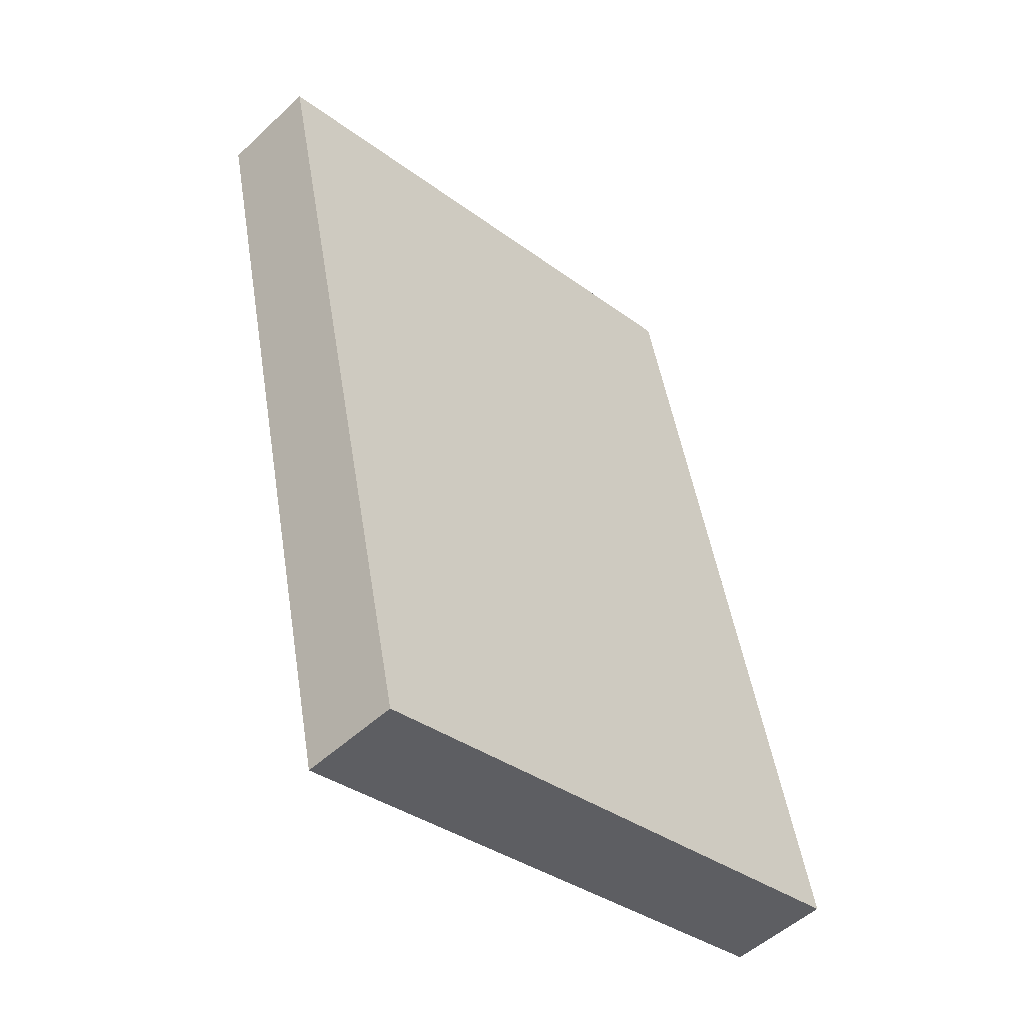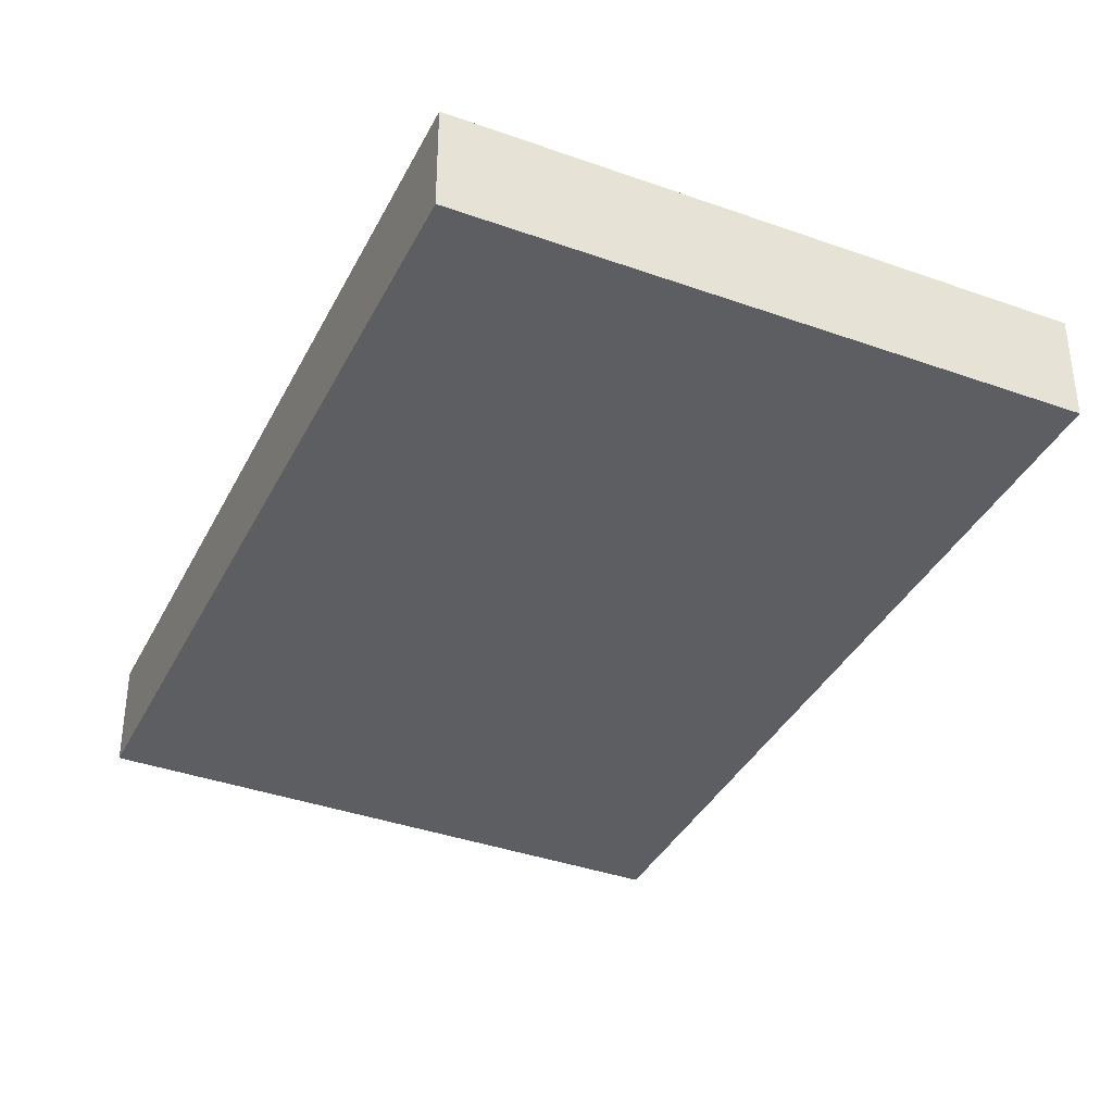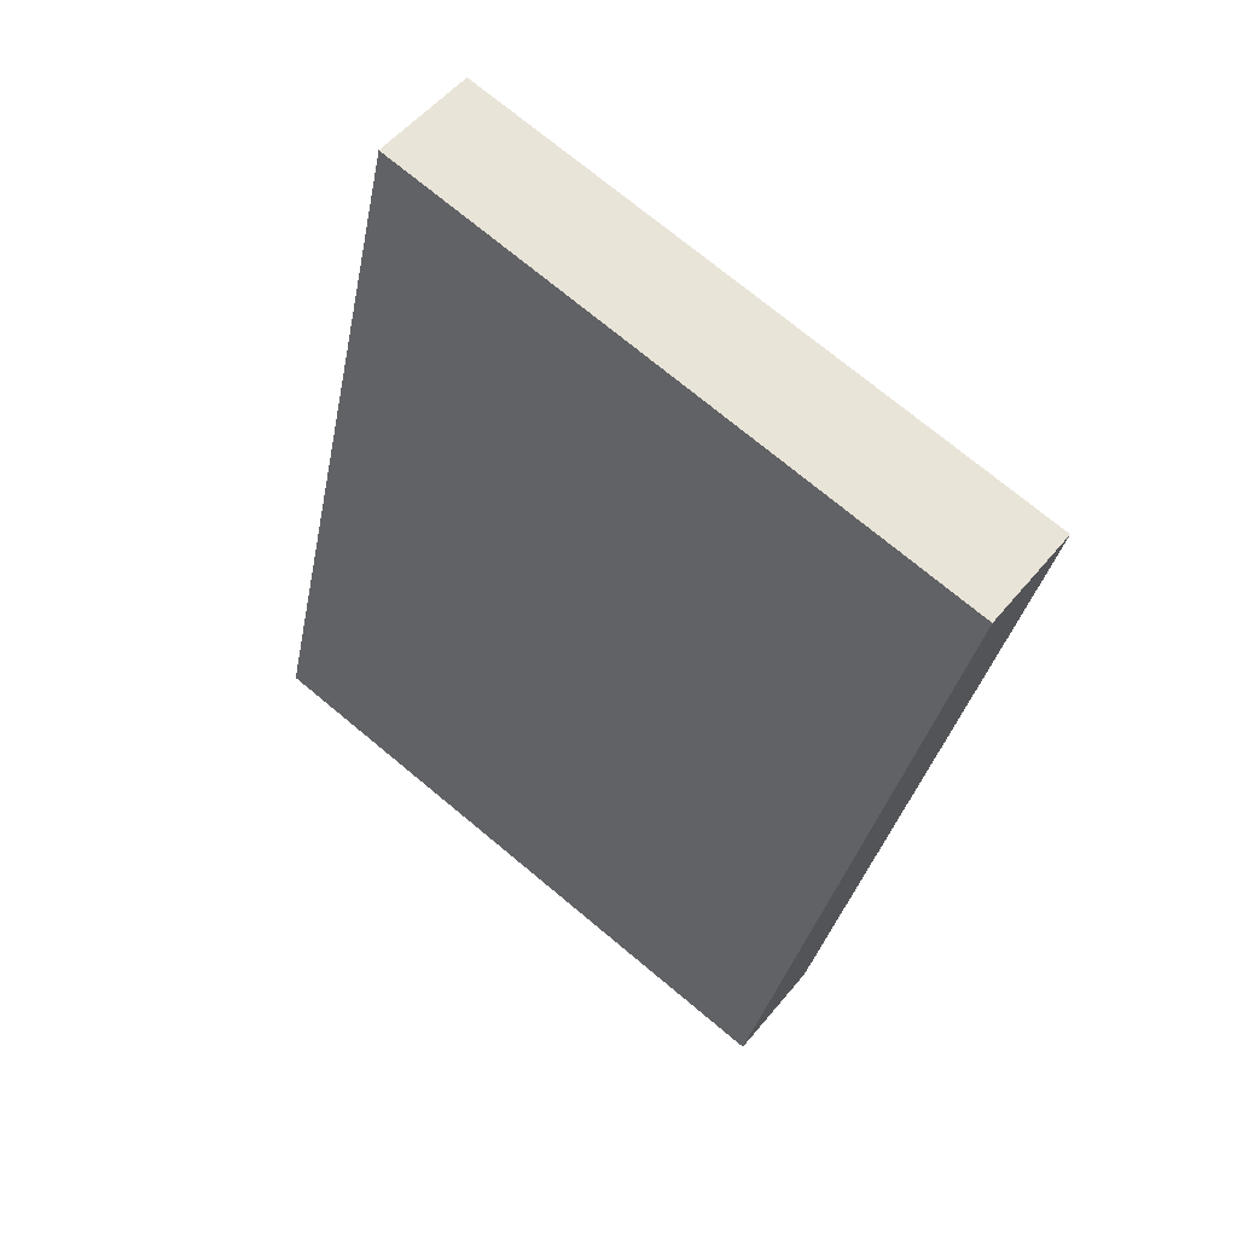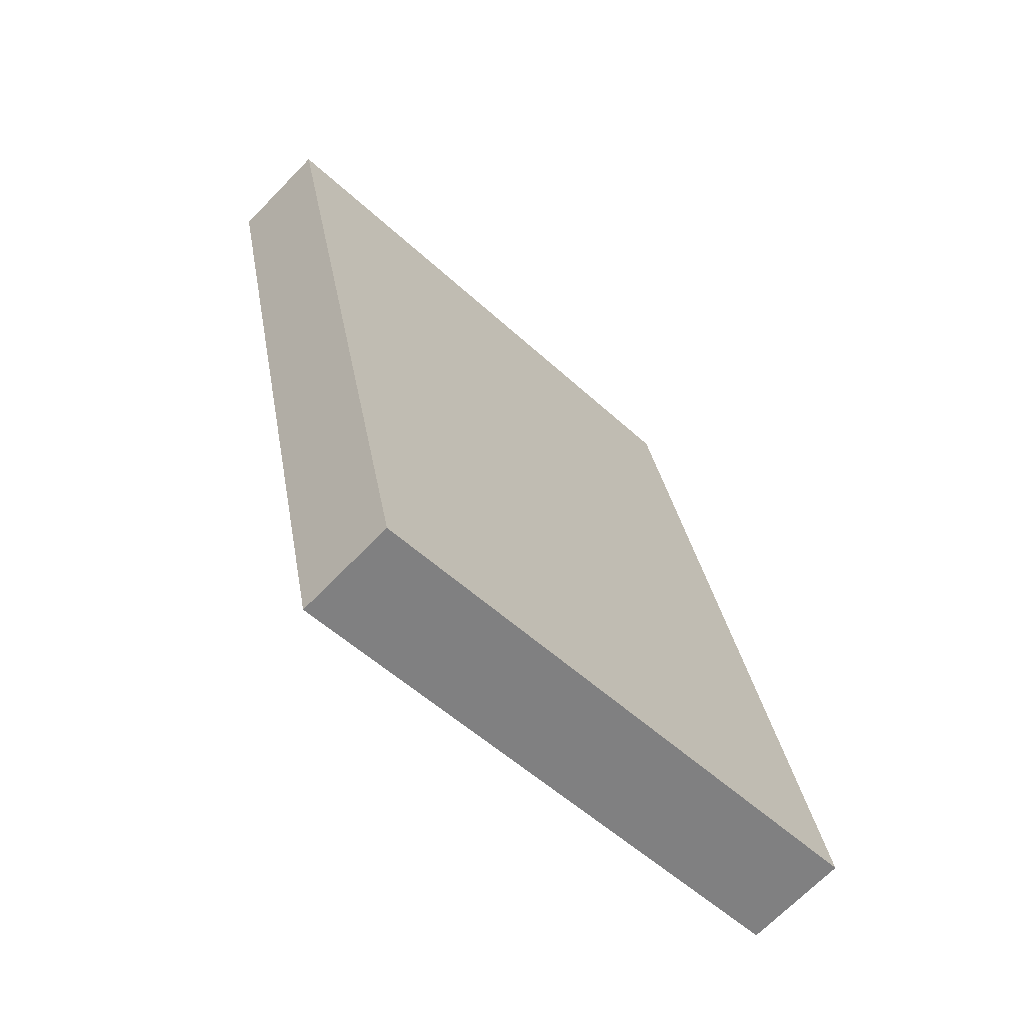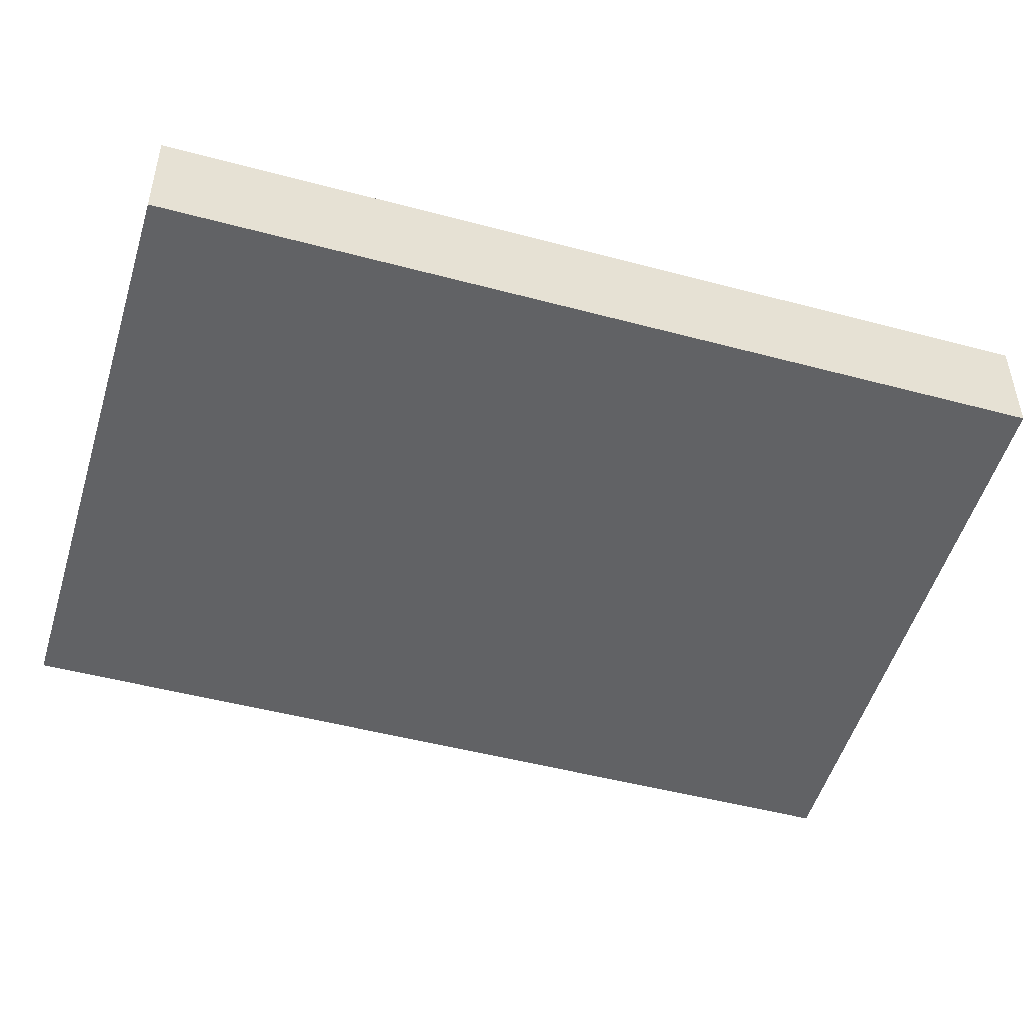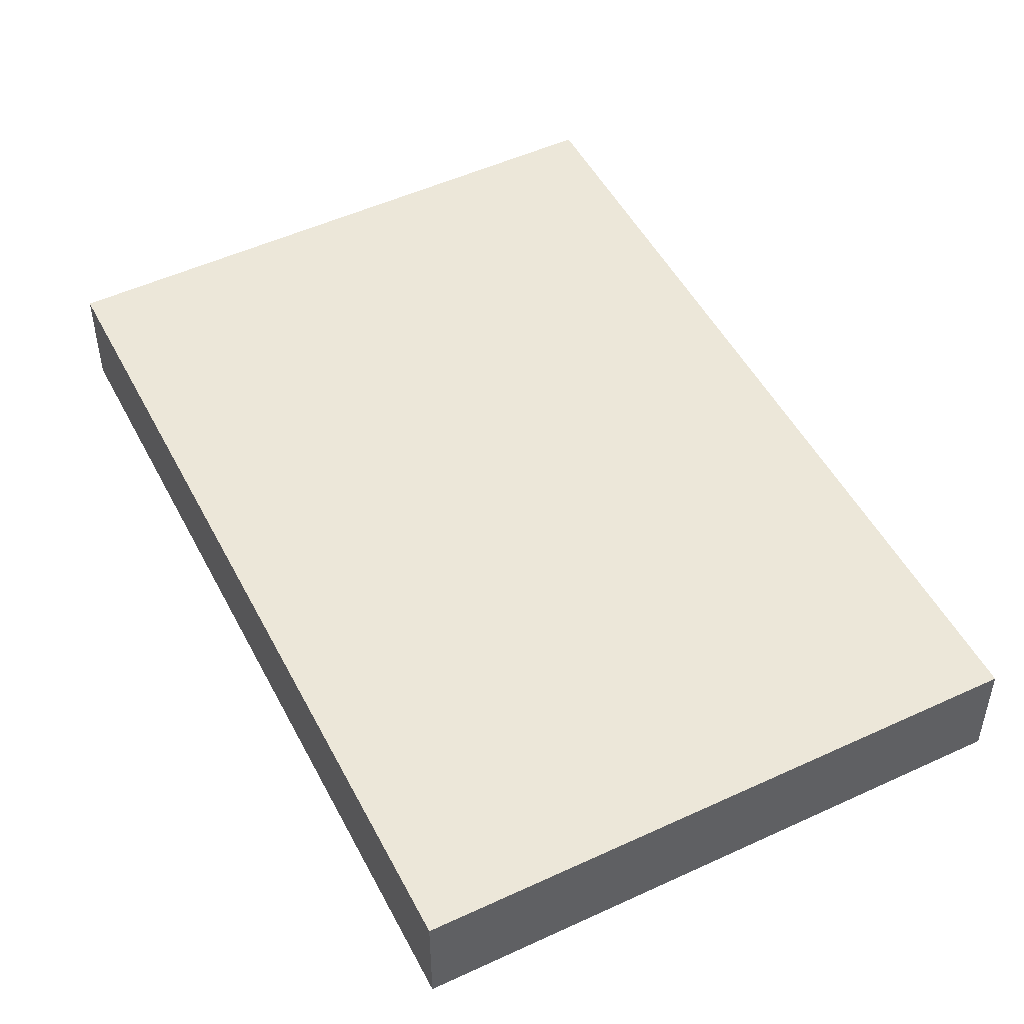
<metadata>
{"format":"obj","ext":"obj","renderer":"f3d","projection":"perspective","resolution":1024,"background":"white","views":[{"elev":-51.2,"azim":135.4,"up":"+Z"},{"elev":-37.6,"azim":168.2,"up":"+Y"},{"elev":52.5,"azim":38.0,"up":"+Z"},{"elev":-68.7,"azim":135.8,"up":"+Z"},{"elev":-50.6,"azim":-93.5,"up":"+Y"},{"elev":50.2,"azim":165.8,"up":"+Y"}]}
</metadata>
<code>
v  1.244 0.679 5.446
v  3.761 0.679 -0.859
v  0 0.679 4.158e-17
v  4.961 0.679 4.597
v  0 0 0
v  1.244 -3.335e-16 5.446
v  4.961 -2.815e-16 4.597
v  3.761 5.26e-17 -0.859
g defaultobject
f 1 2 3
f 2 1 4
f 5 1 3
f 1 5 6
f 6 4 1
f 4 6 7
f 7 2 4
f 2 7 8
f 8 3 2
f 3 8 5
f 8 6 5
f 6 8 7

</code>
